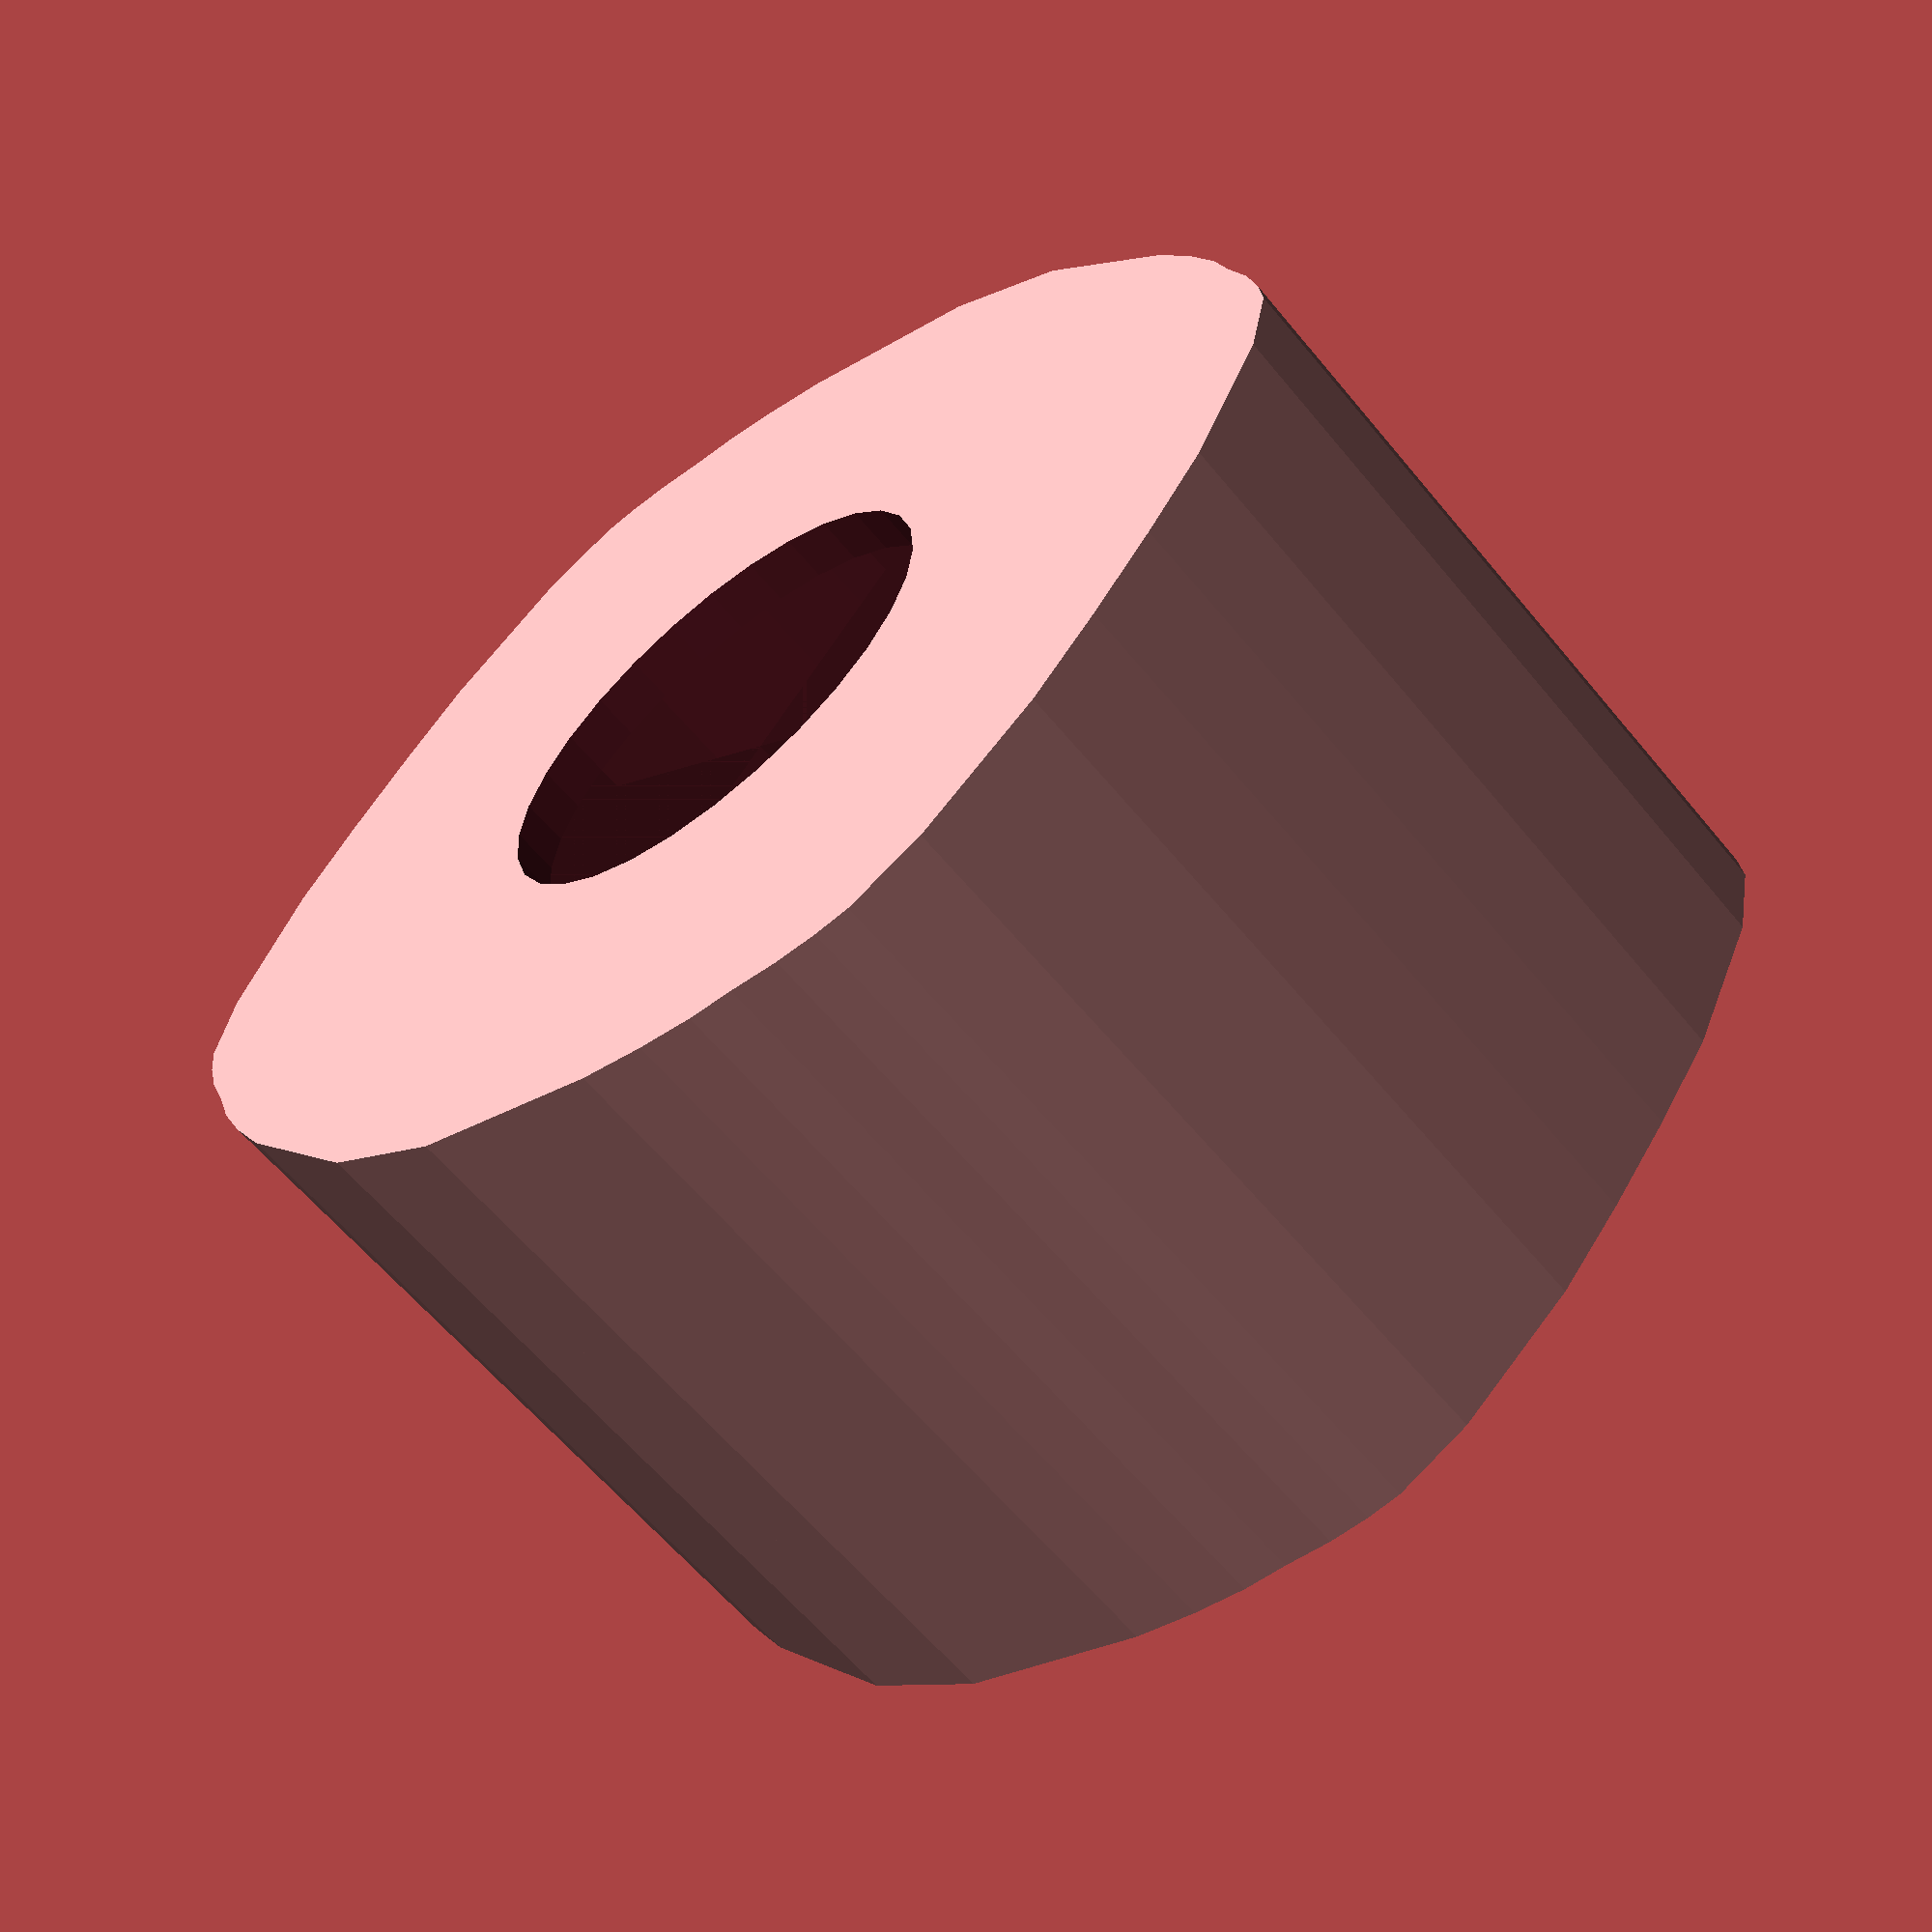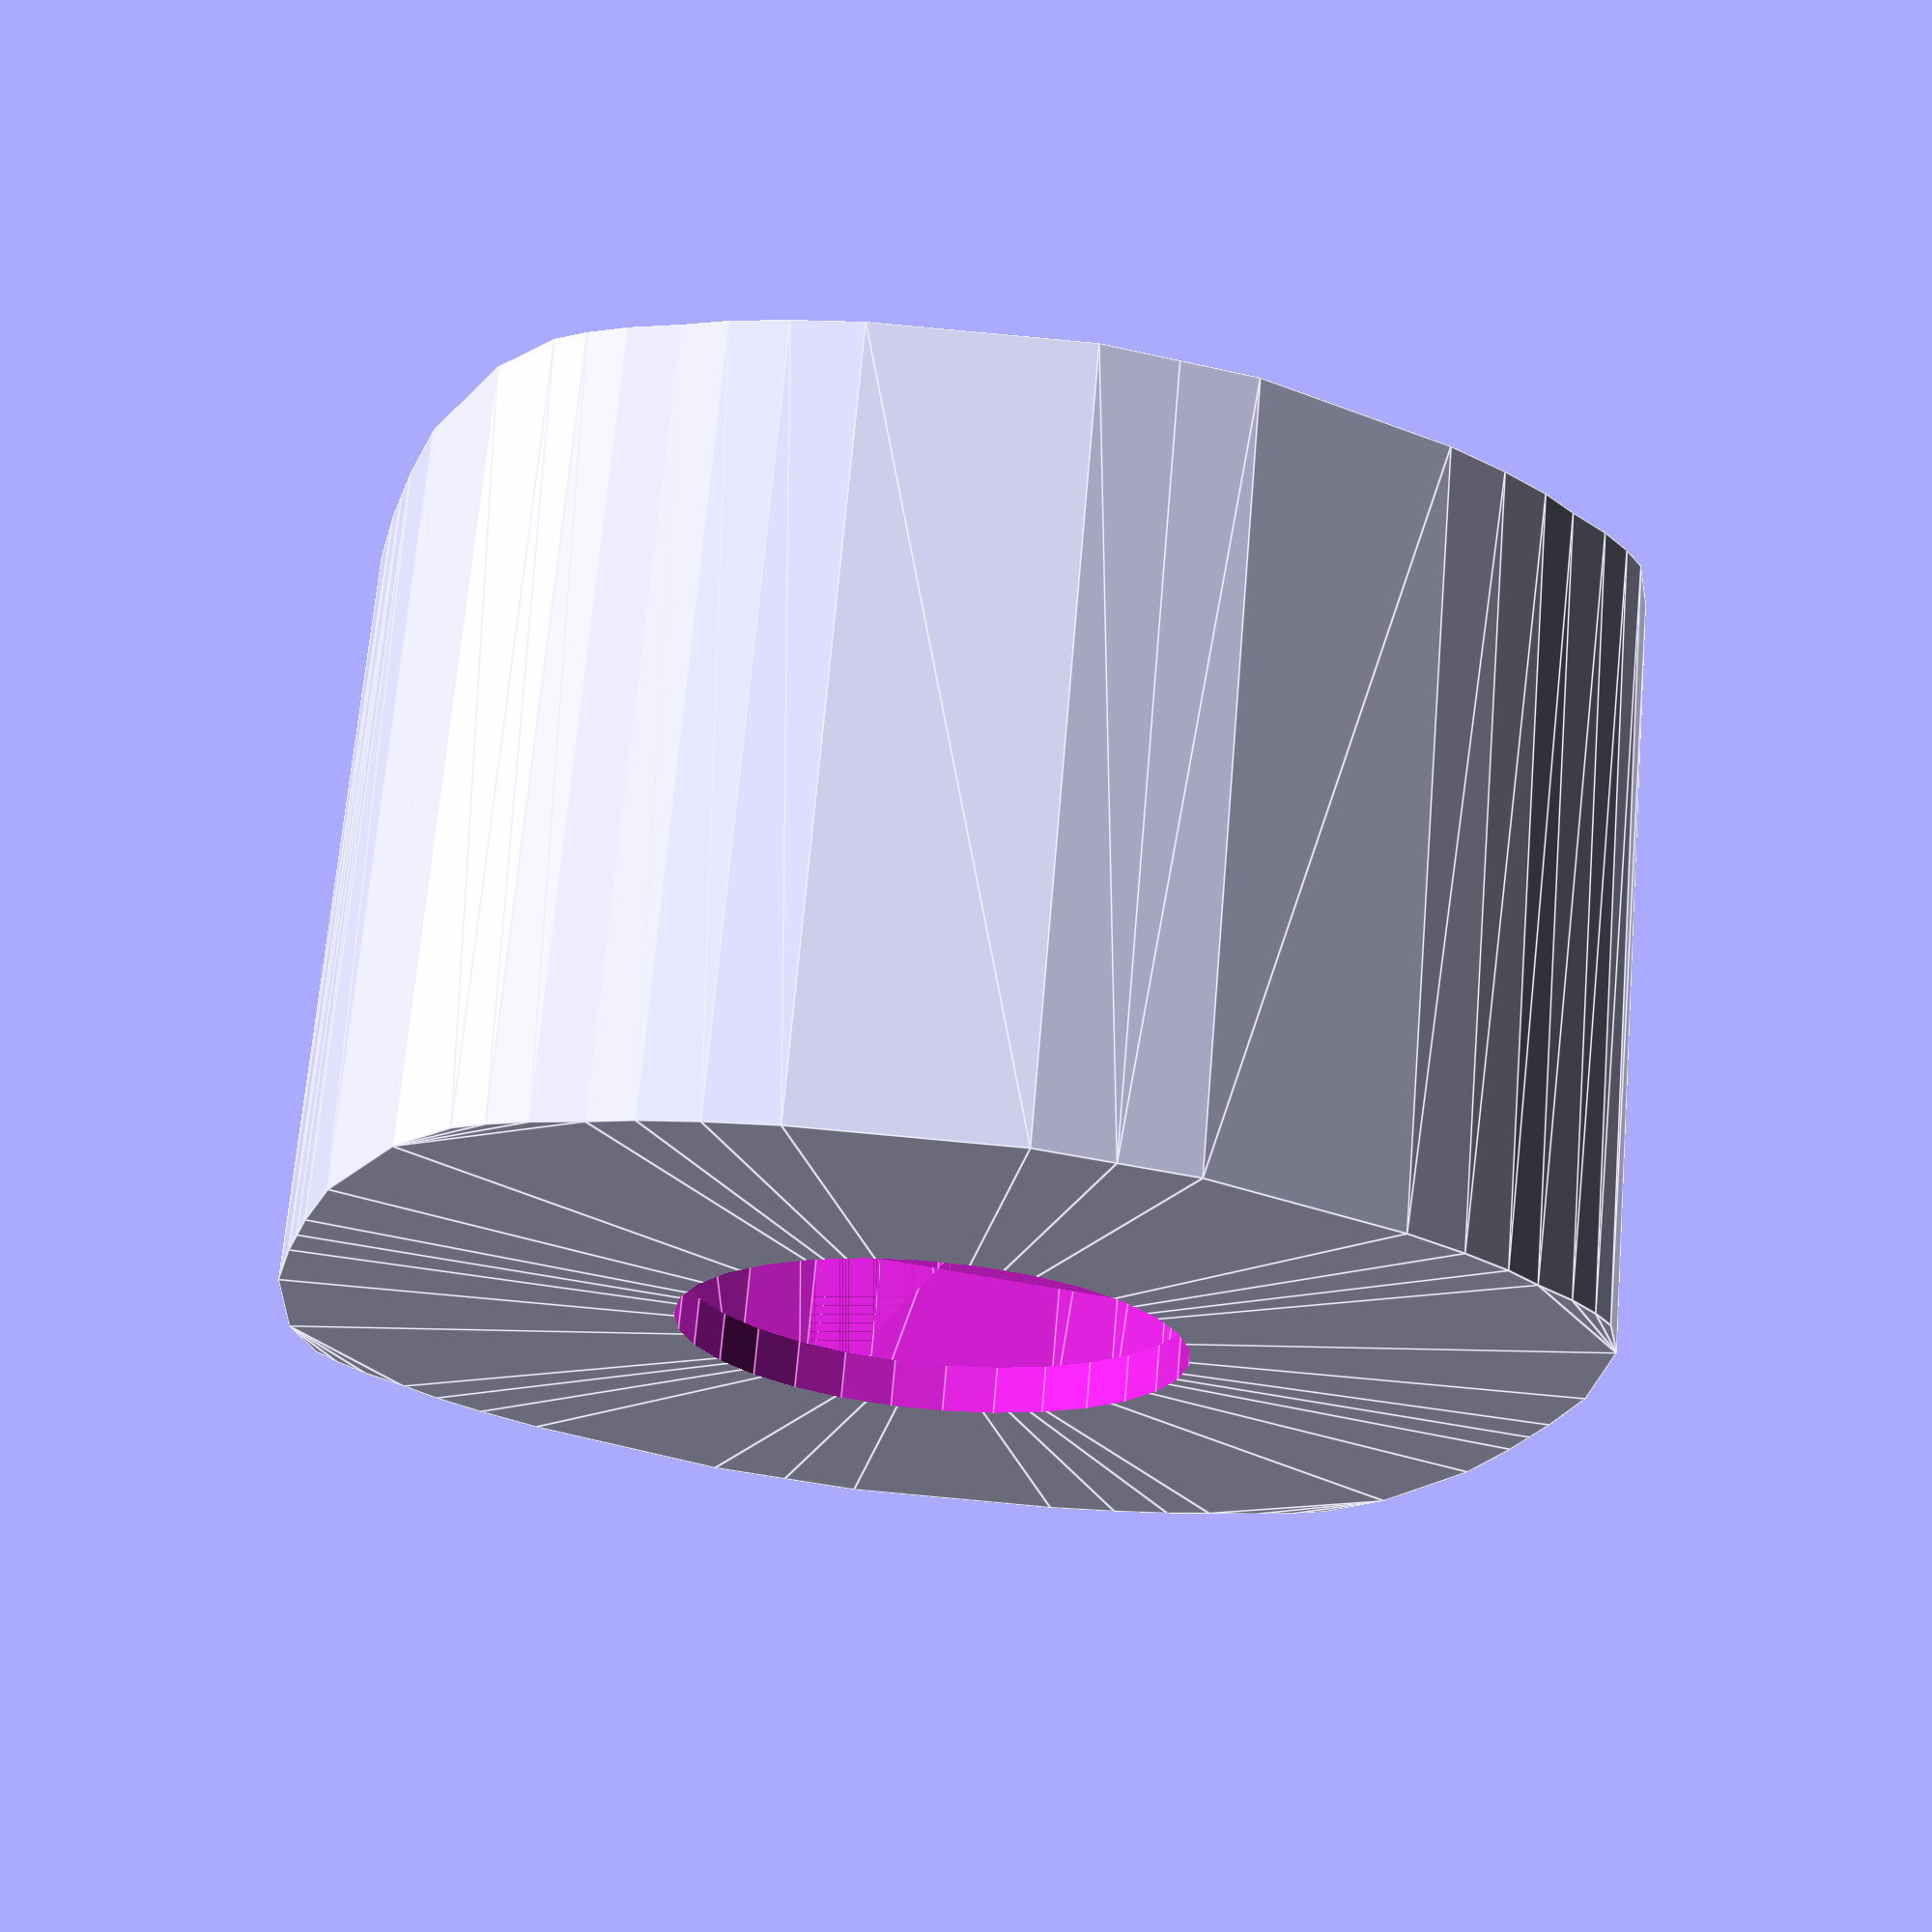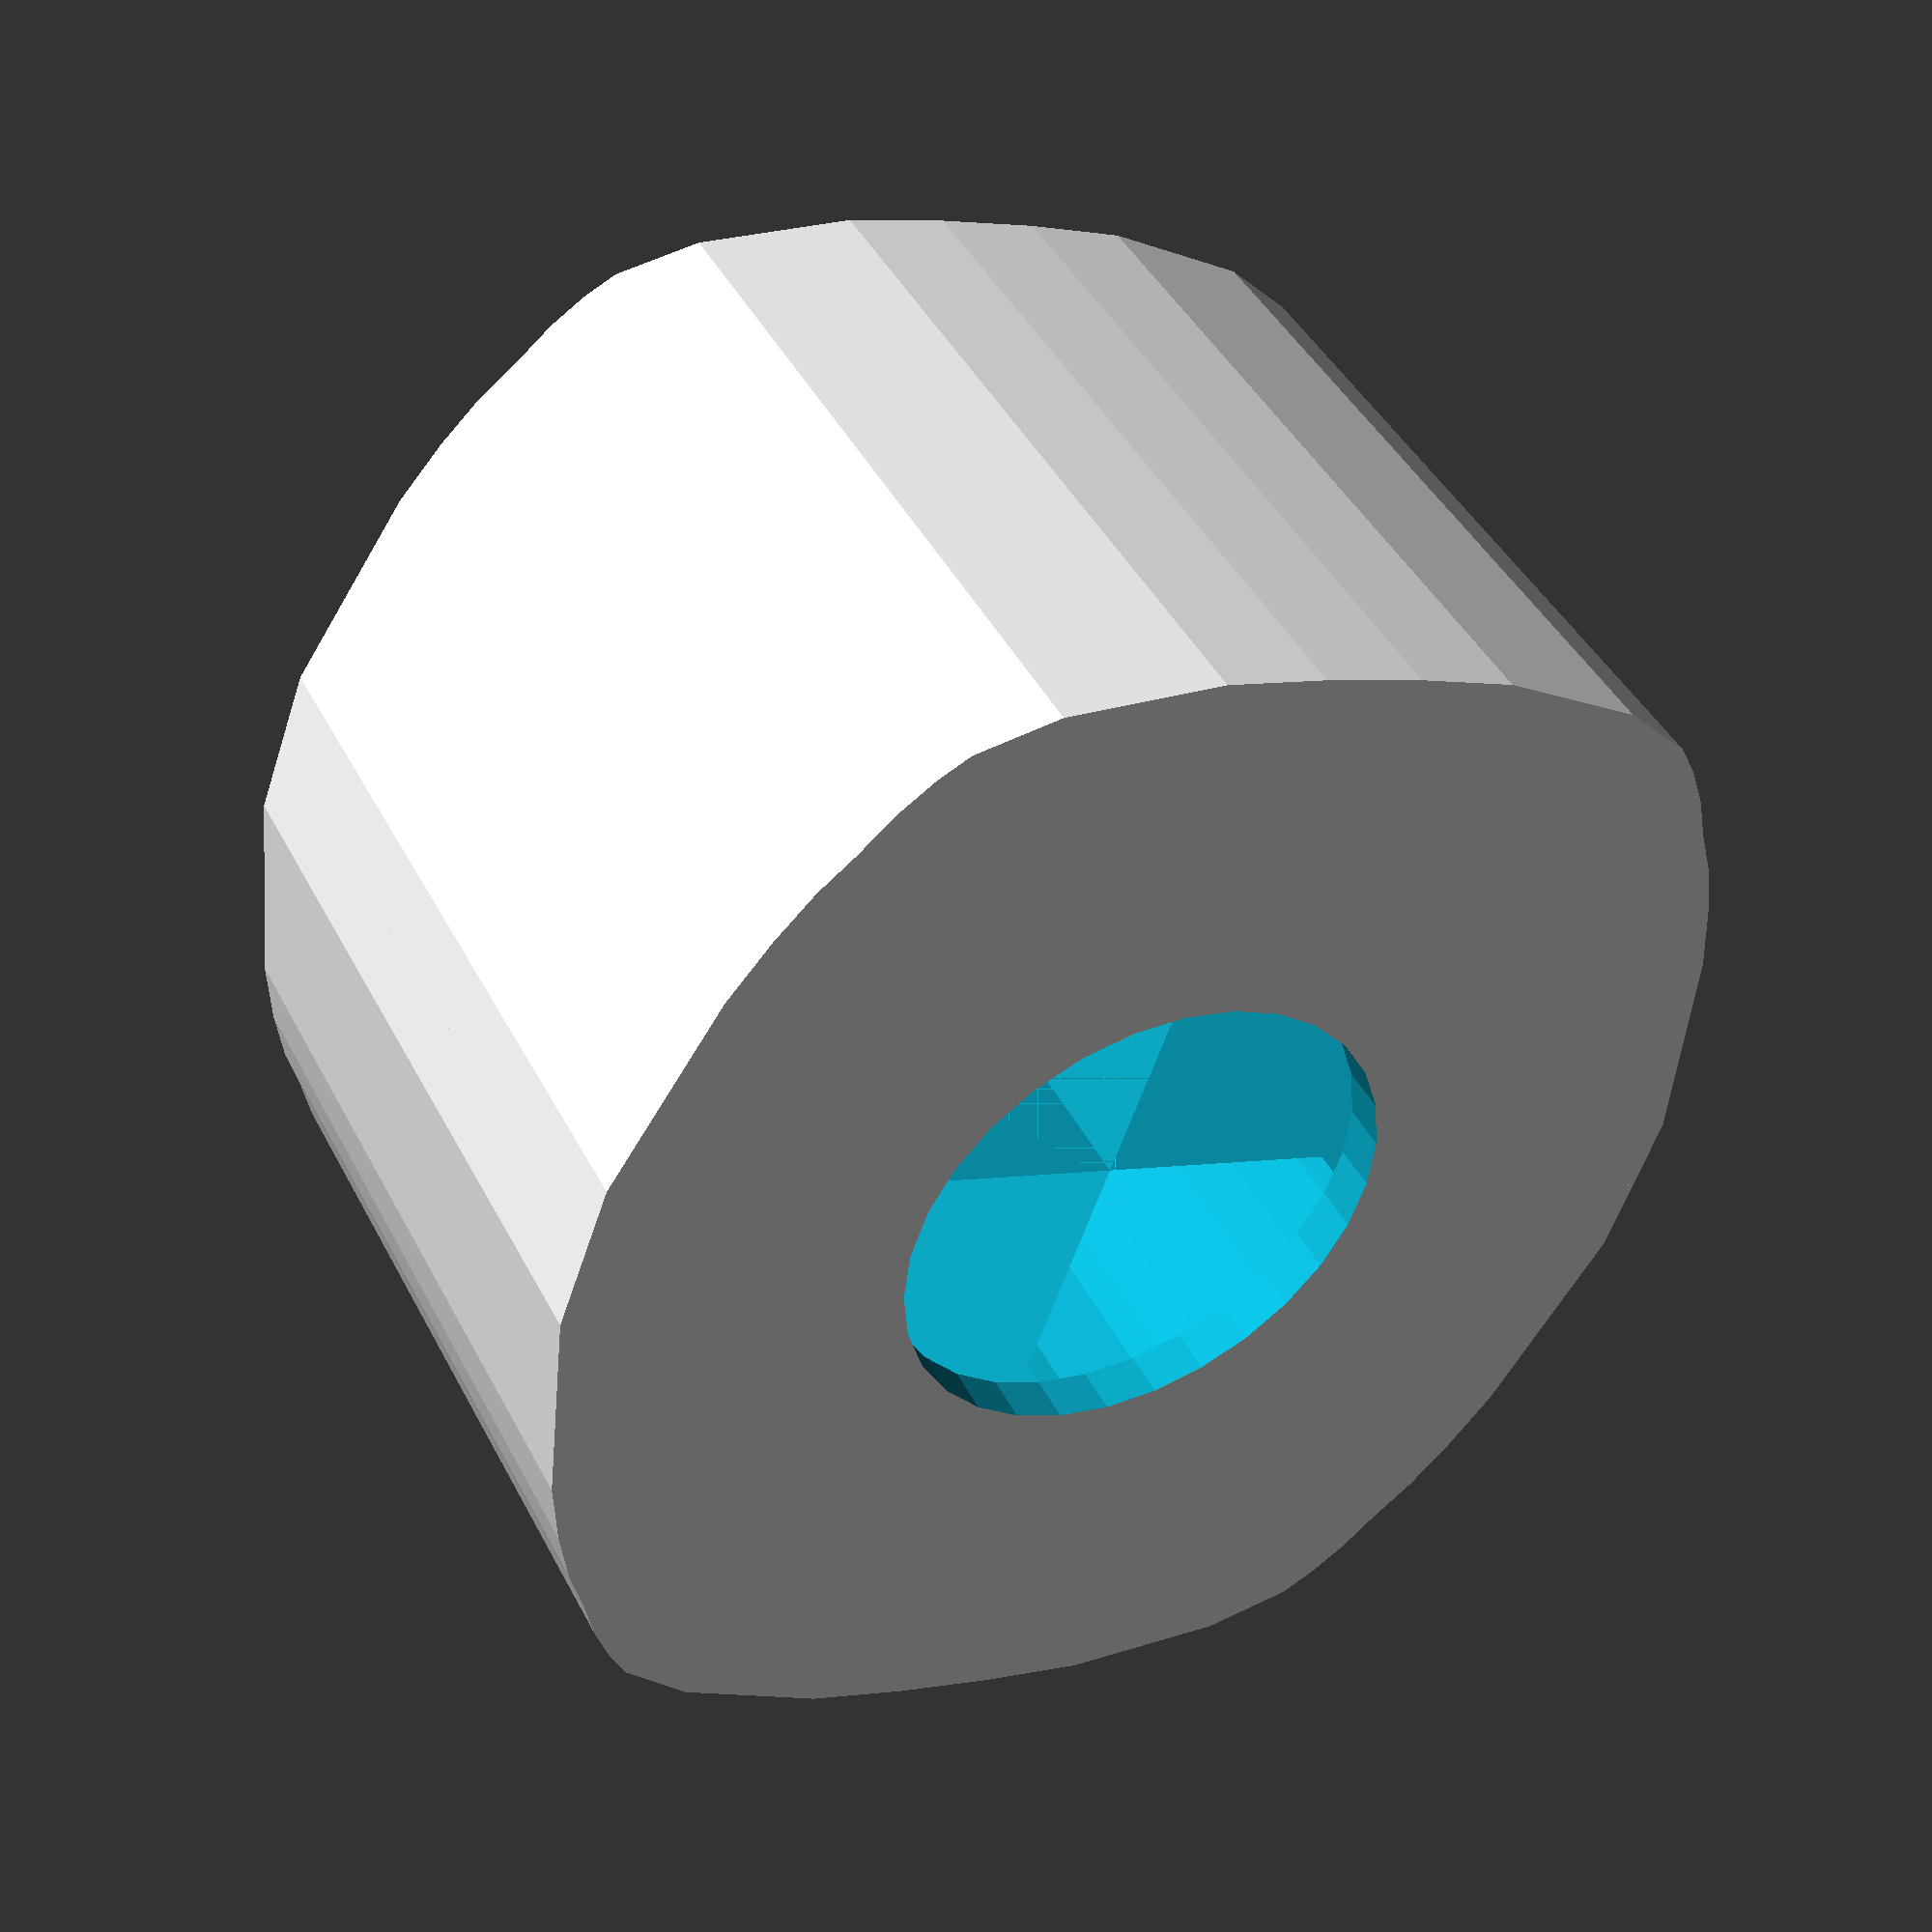
<openscad>
// Photo of the botton of the mic used as a trace template
// Uncomment if tweaking tracing, otherwise leave be, the polygon is traced now.
// color("red")
// scale(.1)
// surface(file="mic-stand.png", center=true);

// Microphone bottom width
width = 48;

// Microphone bottom height
height = 46;

// The height of the mic holder
// Selected at this value so that the test print would surpass the protruding
// USB port and reach the bottom of the mic to be able to test fit the shape.
size = 30;

// The thickness of the wall of the shape
thickness = 2;

// A quarter of the blueprint of the mic bottom
// The blueprint has a symmetry which makes it so that we can mirror this twice
// and get the whole shape.
module a(size) {
  linear_extrude(size)
  polygon([
    [0, 0],
    [width / 2, 0],
    [width / 2, 2],
    [width / 2 - .1, 4],
    [width / 2 - .2, 6],
    [width / 2 - 1.5, 12],
    [width / 2 - 3, 15],
    [width / 2 - 4, 16],
    [width / 2 - 5.3, 17],
    [width / 2 - 7, 18],
    [width / 2 - 8.5, 19],
    [width / 2 - 10.5, 20],
    [width / 2 - 13, 21],
    [width / 2 - 17, 22],
    [width / 2 - 21, 23],
    [0, height / 2],
  ]);
}

// A half of the mic bottom blueprint
module b(size) {
  a(size);
  mirror([1, 0, 0]) a(size);
}

// The entirety of the mic bottom blueprint
module c(size) {
  b(size);
  mirror([0, 1, 0]) b(size);
}

// The scale by which to grow the outer shell to achieve a so-thick wall
// The calculation takes the size with the walls and divides it by the actual
// size producing the scale factor needed to raise the dimensions to grow to
// the larger size.
factor = (width + thickness * 2) / width;

// The outer shell in which the microphone can sit snugly
difference() {
  // The scaled version of the mic outline offset to make room for the walls
  scale(factor)
  c(size);

  // The internal unscaled mic outline shape removed to carve out the space
  translate([0, 0, thickness])
  c(size + thickness);

  // A hole for the USB connector protrusion to be able to get through
  translate([0, 0, -thickness / 2])
  cylinder(thickness * 2, 10.5, 10.5);
}

</openscad>
<views>
elev=240.4 azim=141.9 roll=320.9 proj=p view=wireframe
elev=291.0 azim=344.1 roll=184.9 proj=p view=edges
elev=316.9 azim=70.2 roll=154.3 proj=p view=solid
</views>
